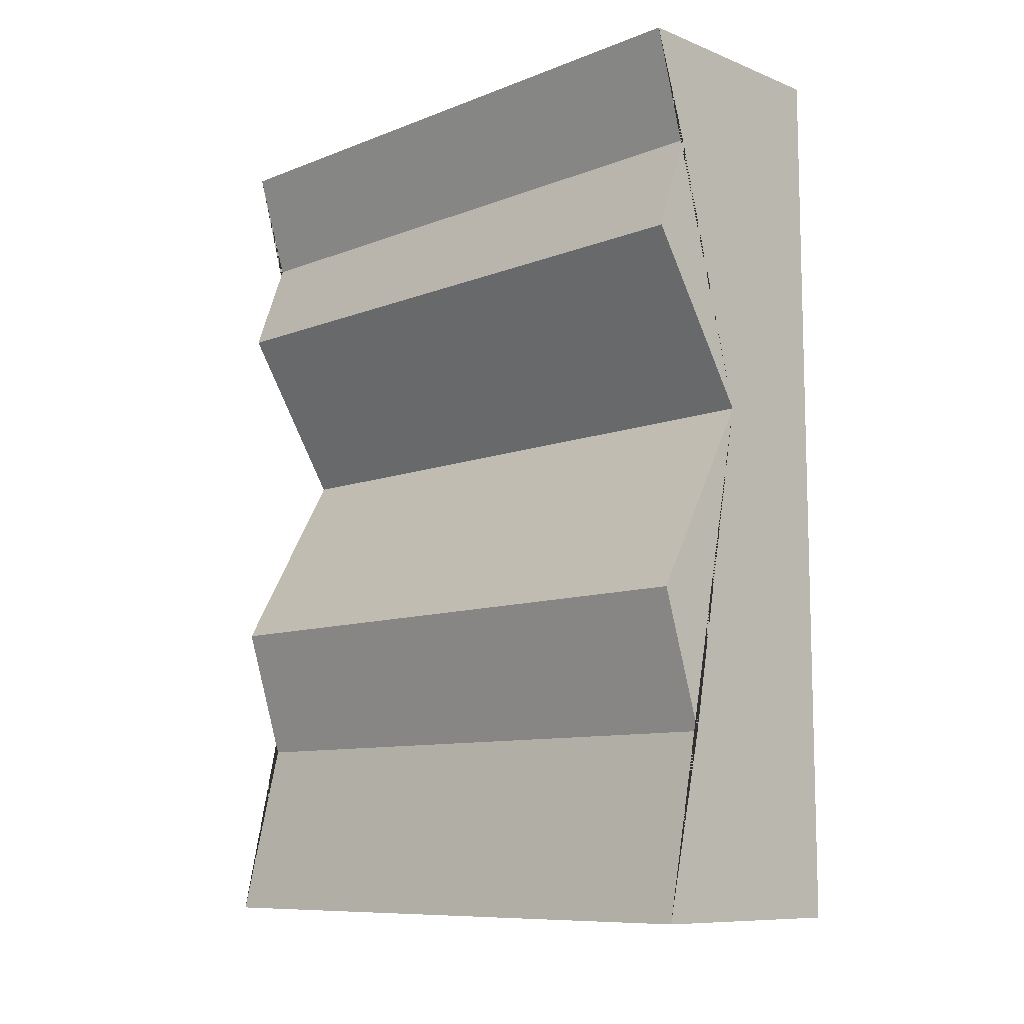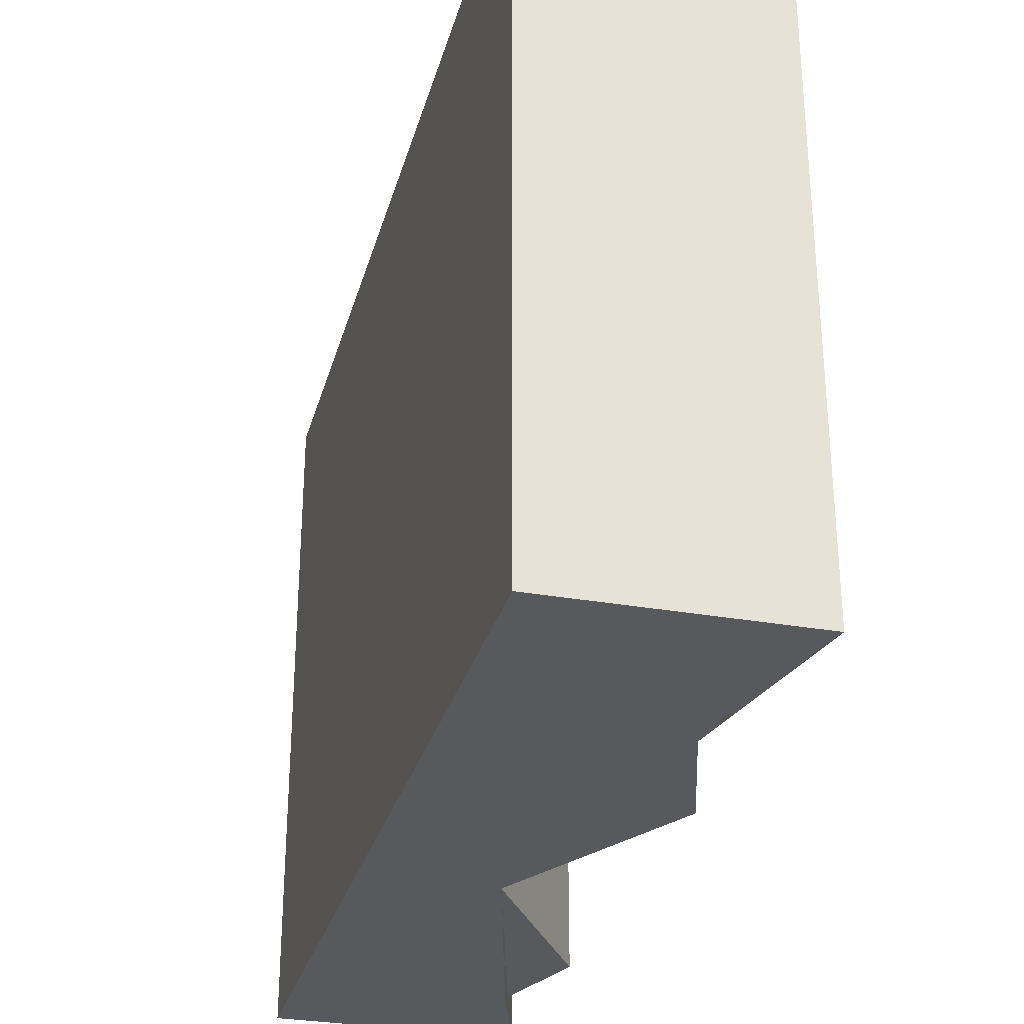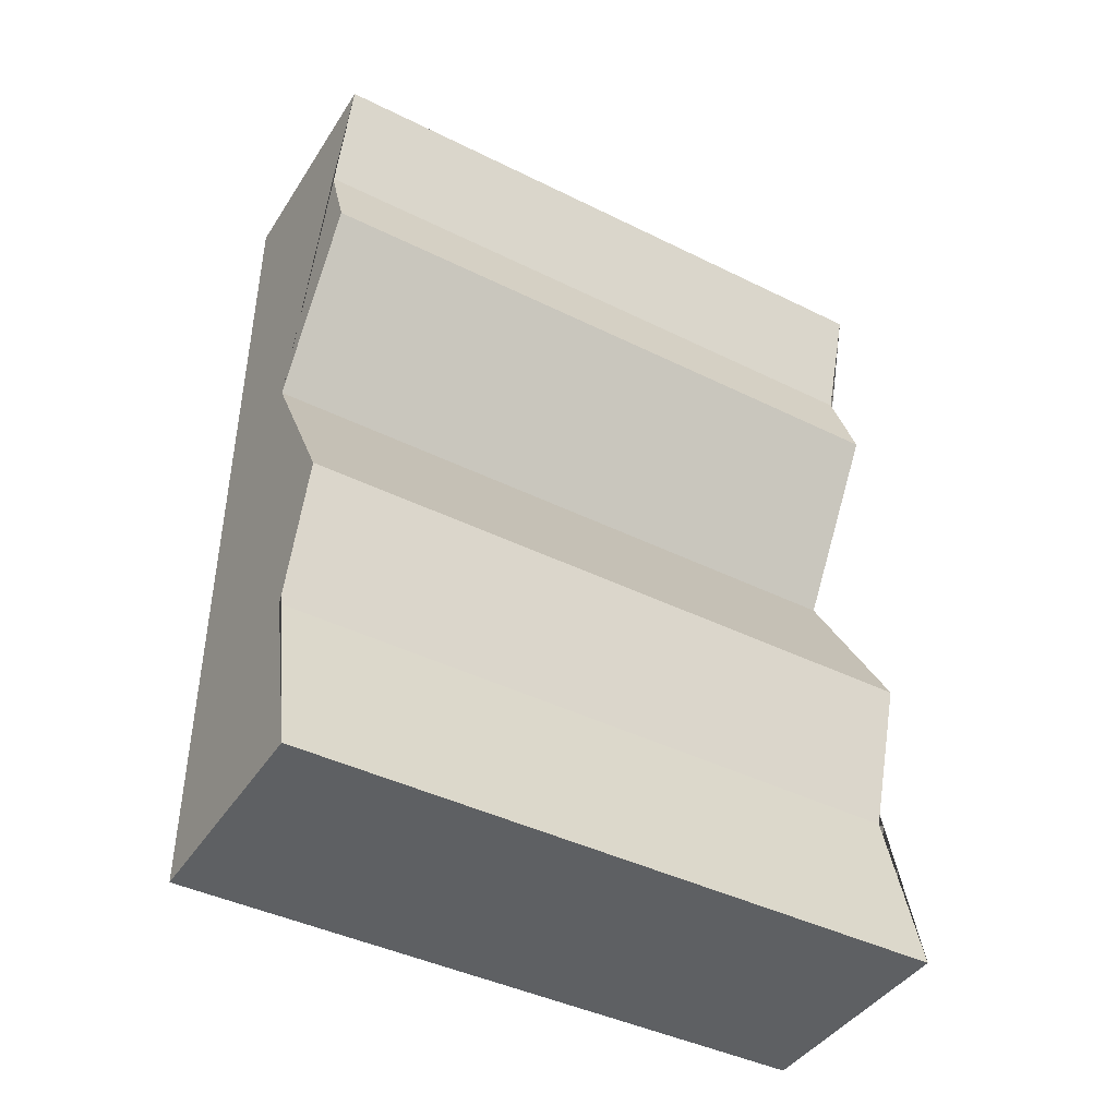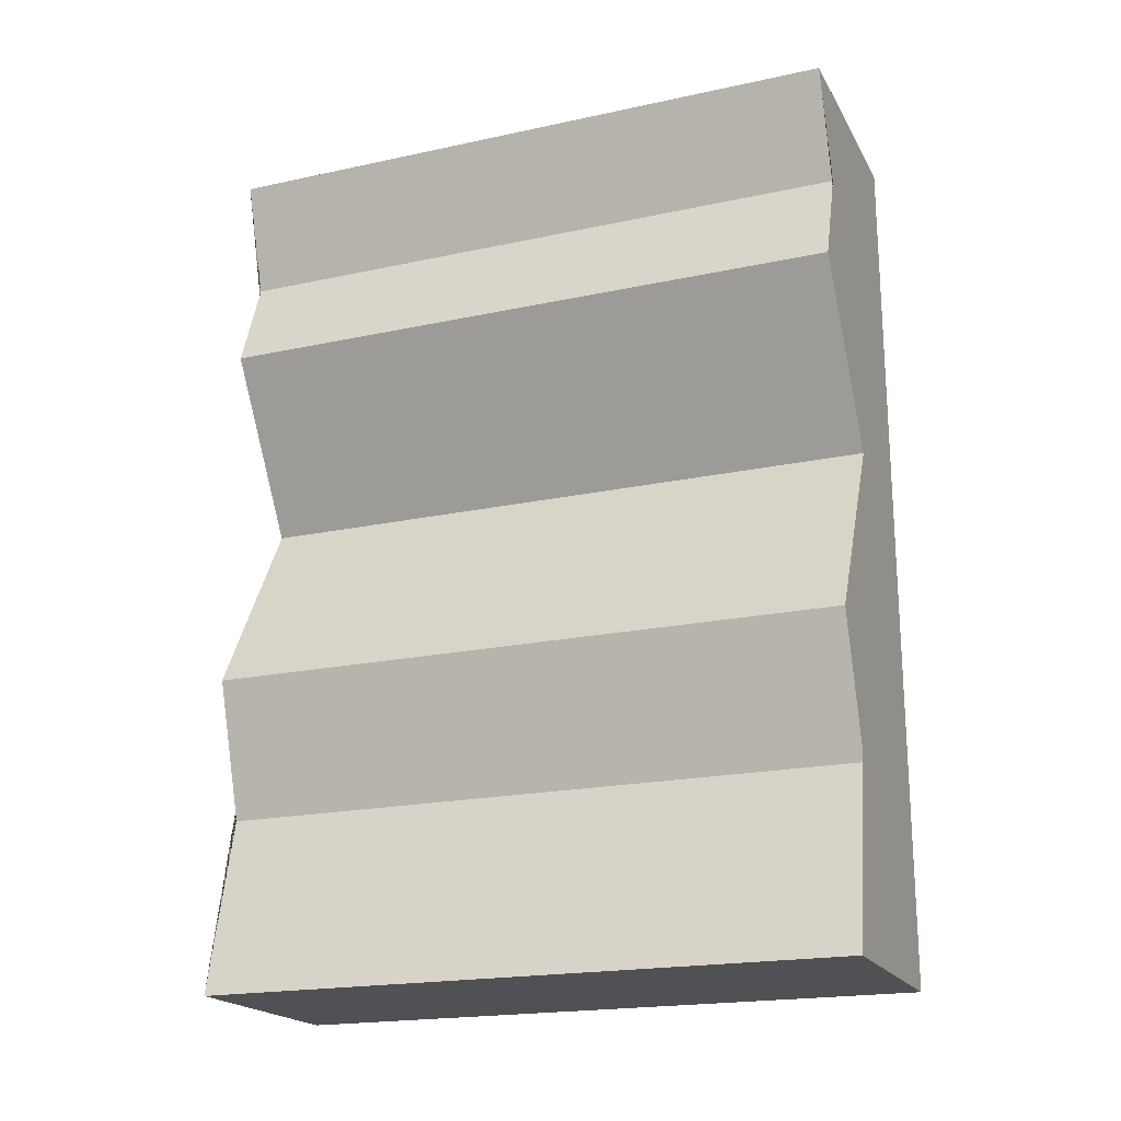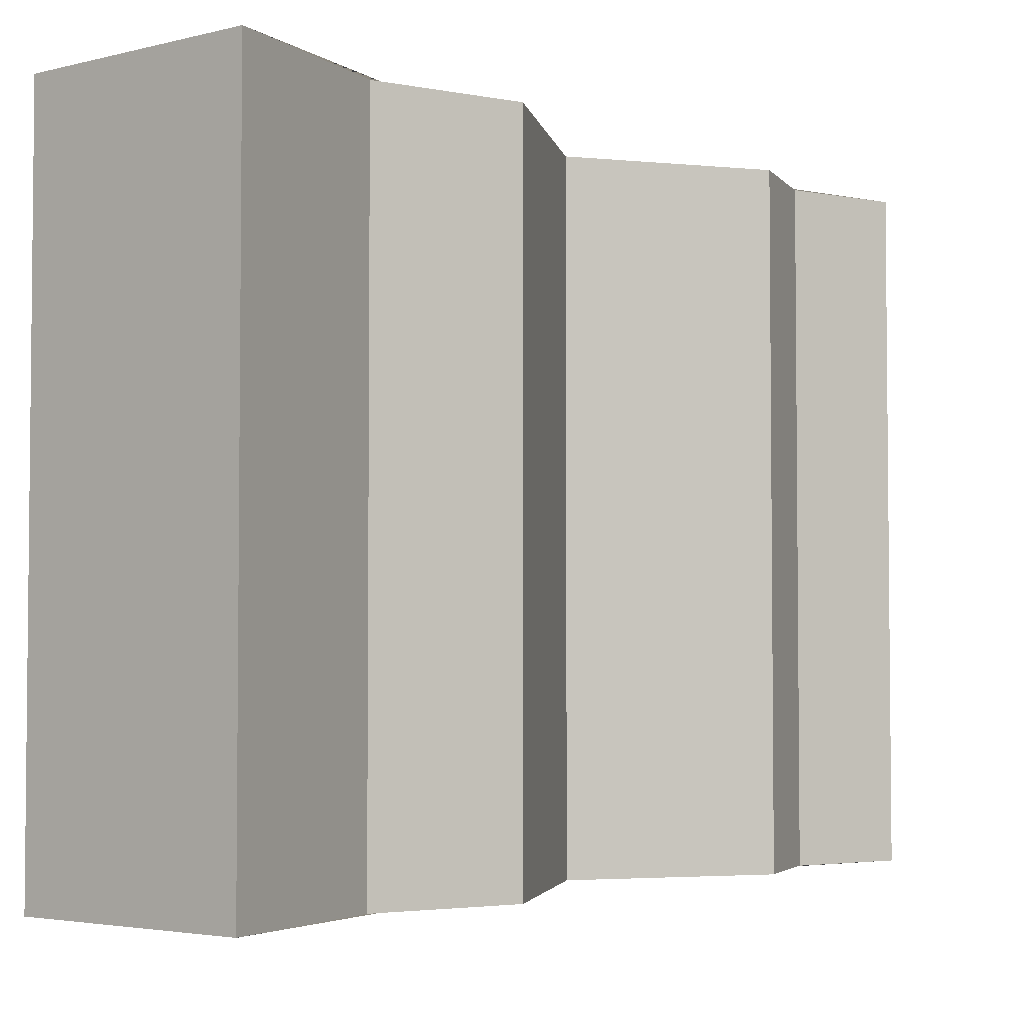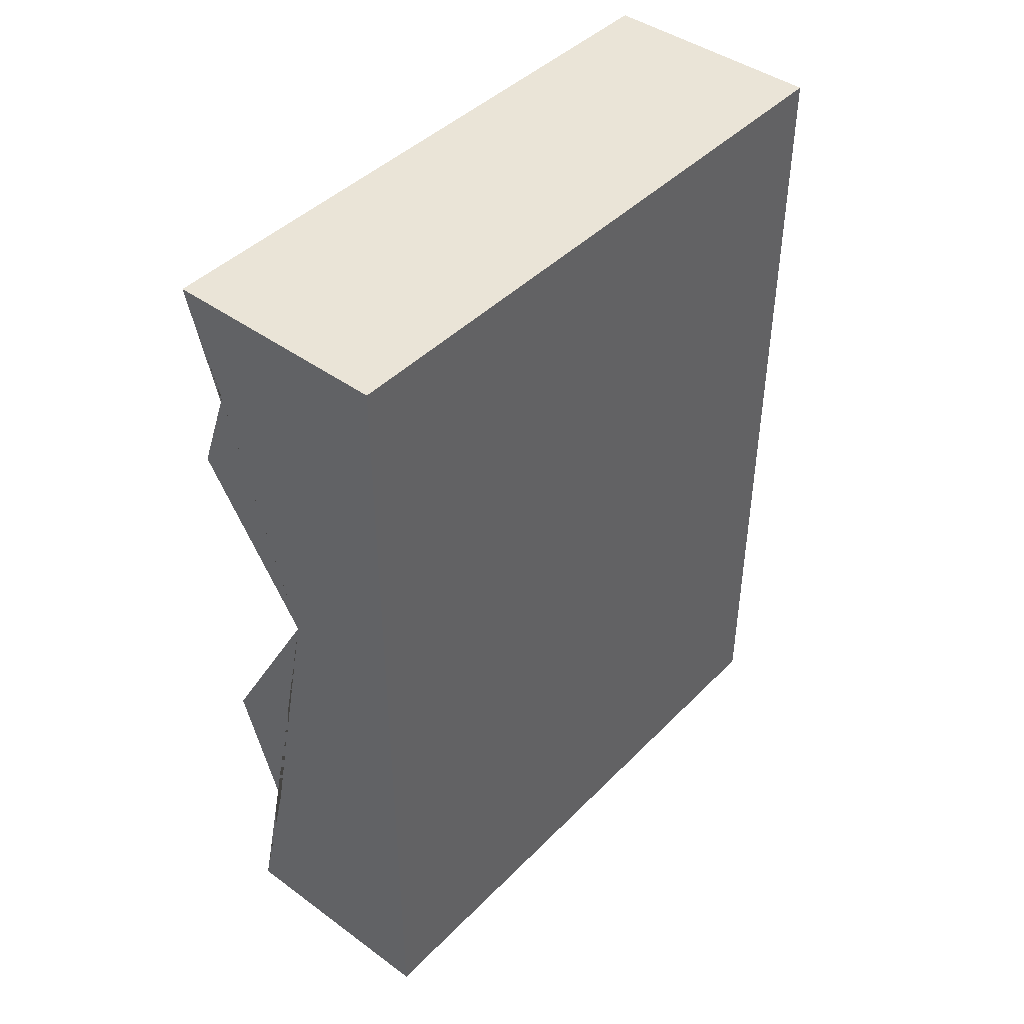
<metadata>
{"format":"obj","ext":"obj","renderer":"f3d","projection":"perspective","resolution":1024,"background":"white","views":[{"elev":-9.7,"azim":-45.0,"up":"+Z"},{"elev":-30.1,"azim":165.4,"up":"+Y"},{"elev":-42.6,"azim":-120.5,"up":"+Z"},{"elev":-19.9,"azim":-68.3,"up":"+Z"},{"elev":-3.5,"azim":-140.4,"up":"+Y"},{"elev":43.6,"azim":40.5,"up":"+Z"}]}
</metadata>
<code>
g Mesh1 Brown_Cliff_Green_Top Model
v 0.5 0 -3
v -0.28 -6.399e-18 -3
v -0.28 2.2 -3
v 0.5 2.2 -3
f 1 2 3 4
v 0.08266 1.805e-16 -1.275
v -0.28 1.805e-16 -1.924
v -0.1338 0 -2.387
v 0.5 0 1.083e-15
v -0.28 -6.399e-18 1.083e-15
v -0.161 -5.414e-16 -0.3719
v -0.28 1.805e-16 -0.701
f 5 6 7 2 1 8 9 10 11
v 0.08266 2.2 -1.275
v -0.28 2.2 -1.924
f 12 13 6 5
v -0.28 2.2 -0.701
v -0.161 2.2 -0.3719
v -0.28 2.2 1.083e-15
v 0.5 2.2 1.083e-15
v -0.1338 2.2 -2.387
f 12 14 15 16 17 4 3 18 13
f 14 12 5 11
f 15 14 11 10
f 16 15 10 9
f 9 8 17 16
f 4 17 8 1
f 18 3 2 7
f 13 18 7 6

</code>
